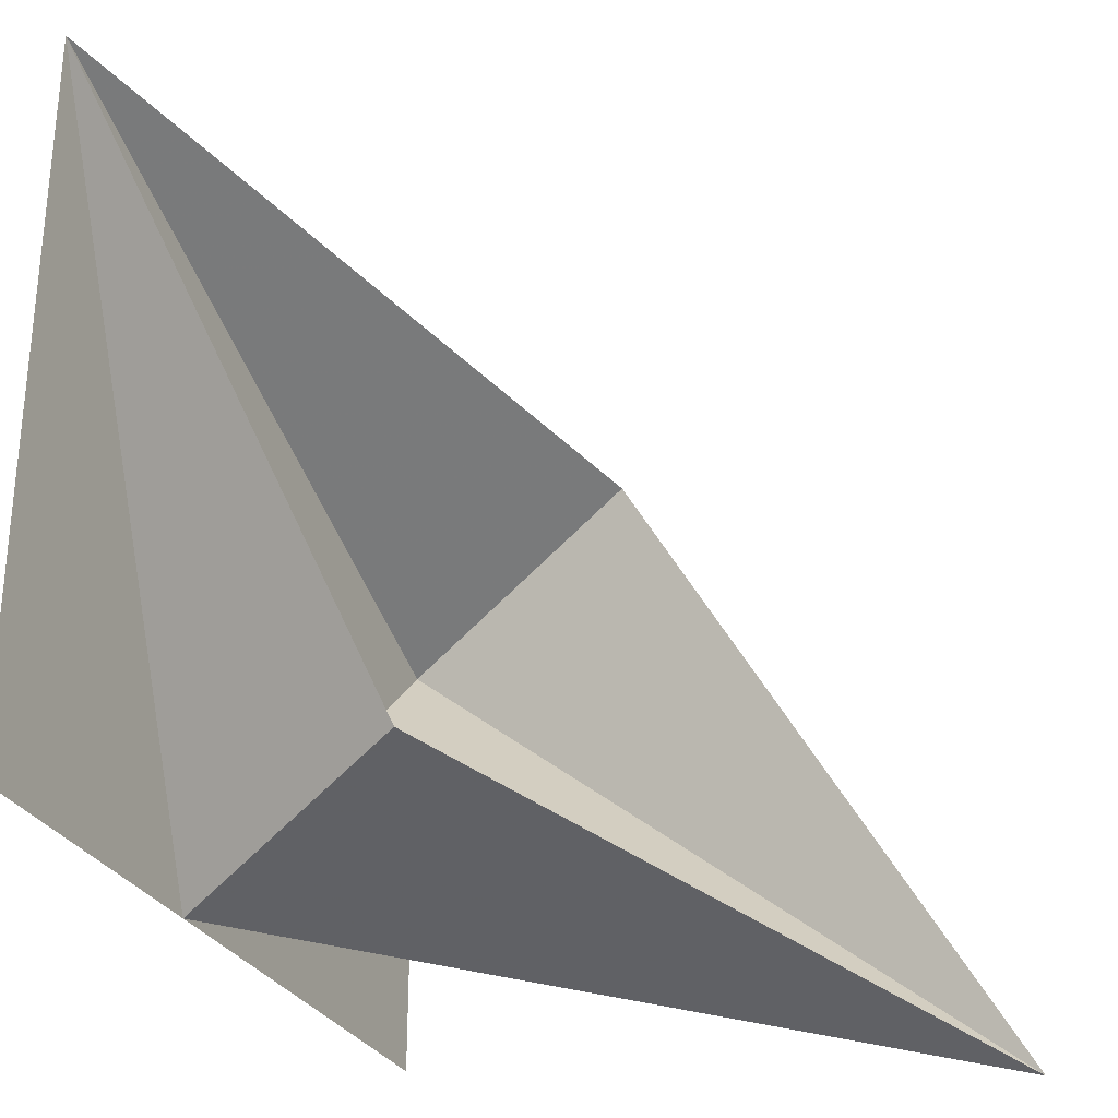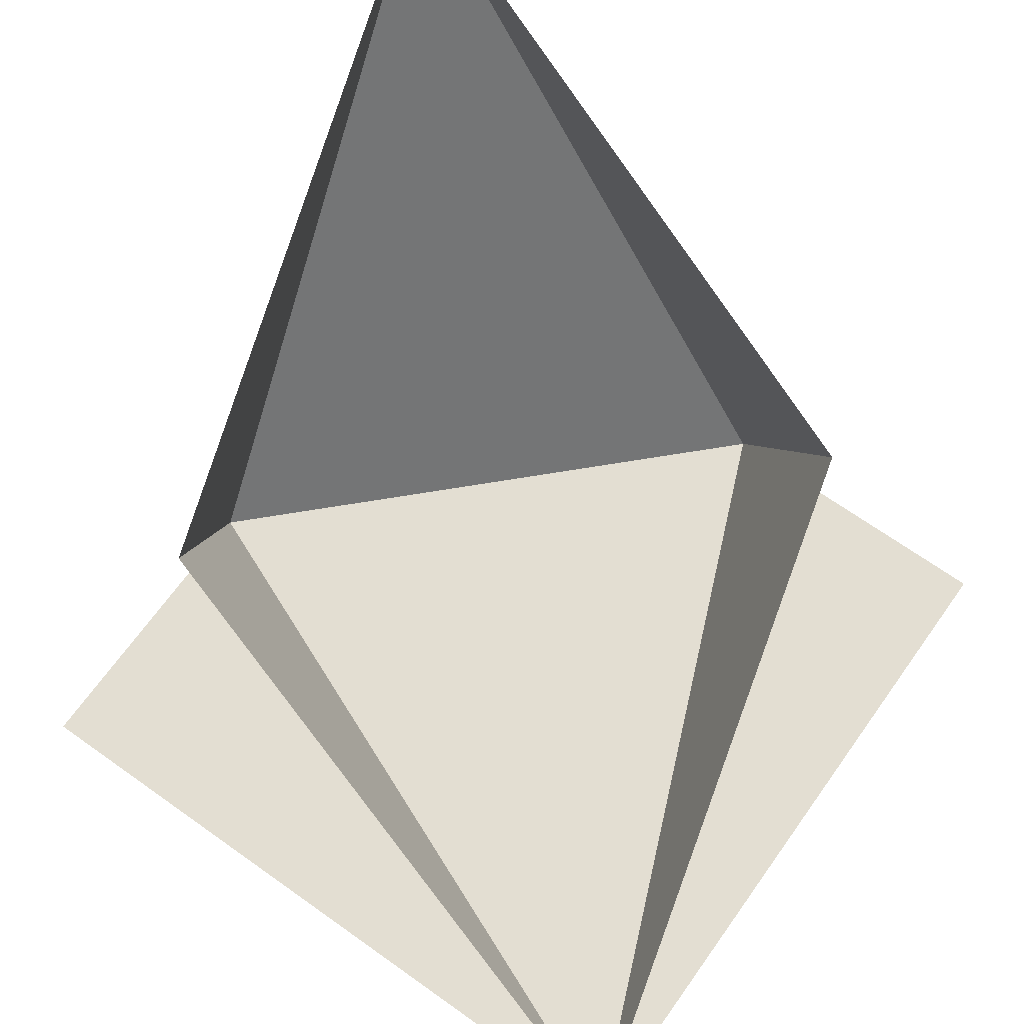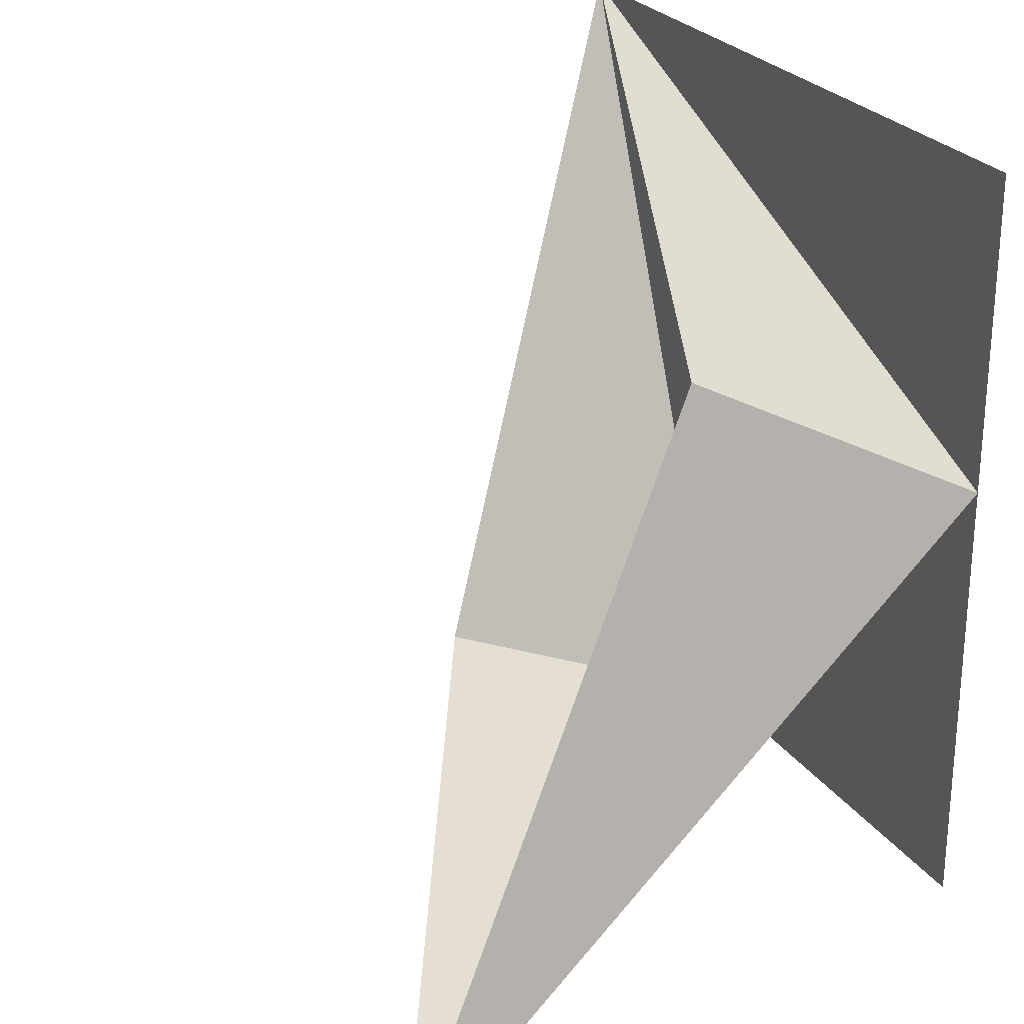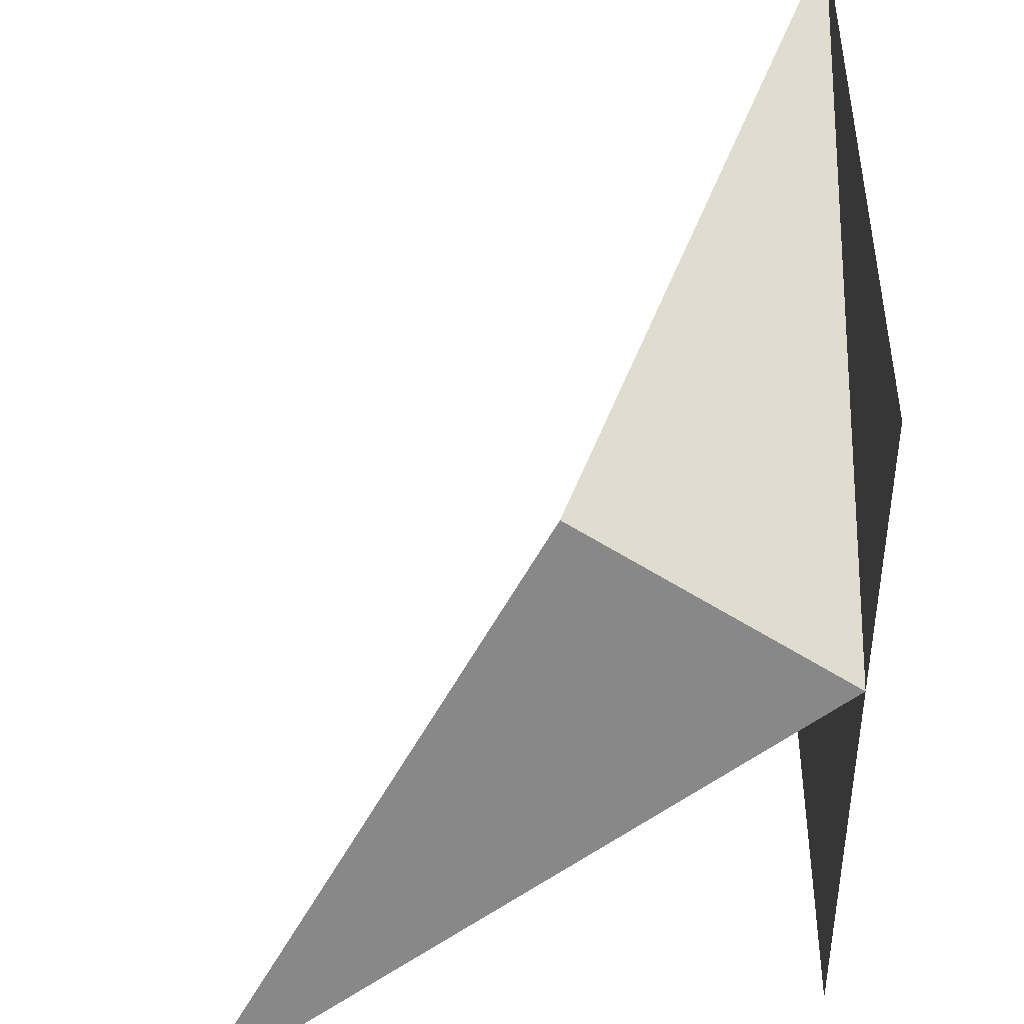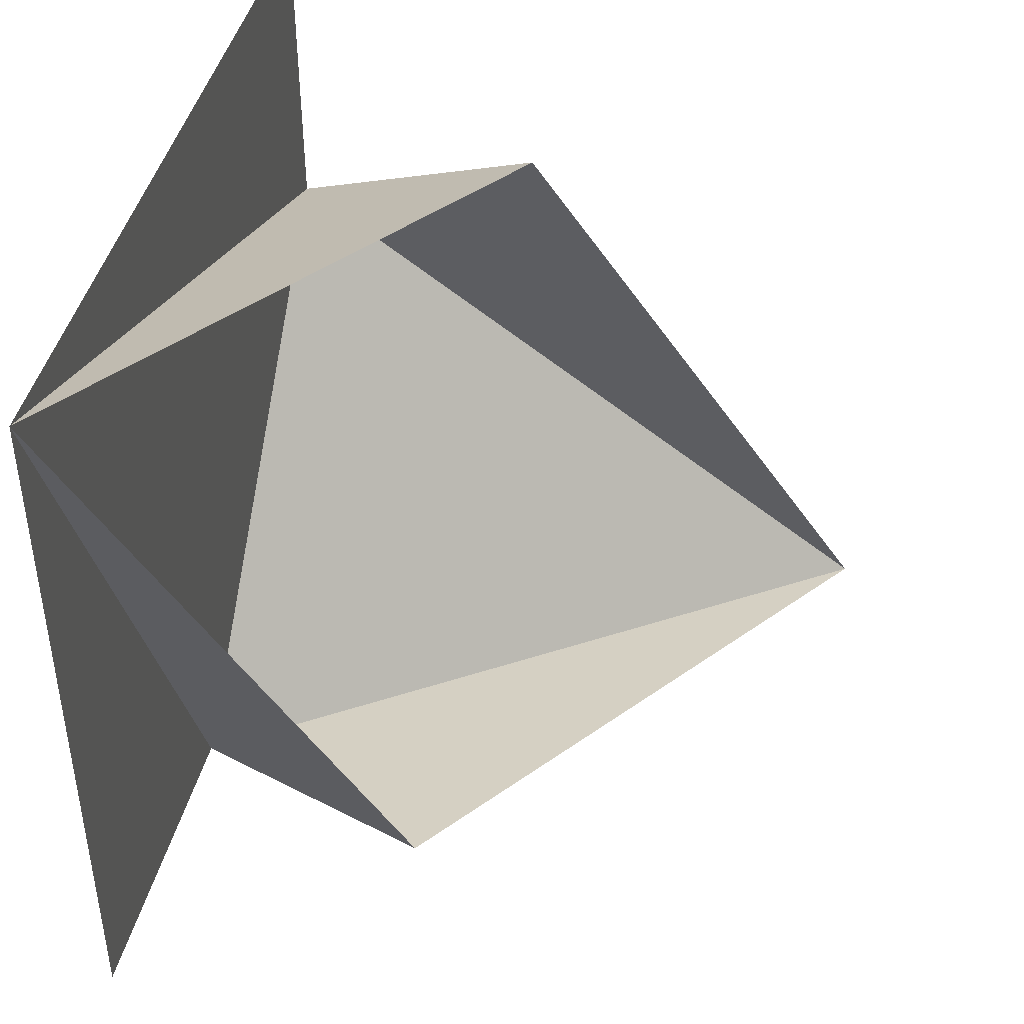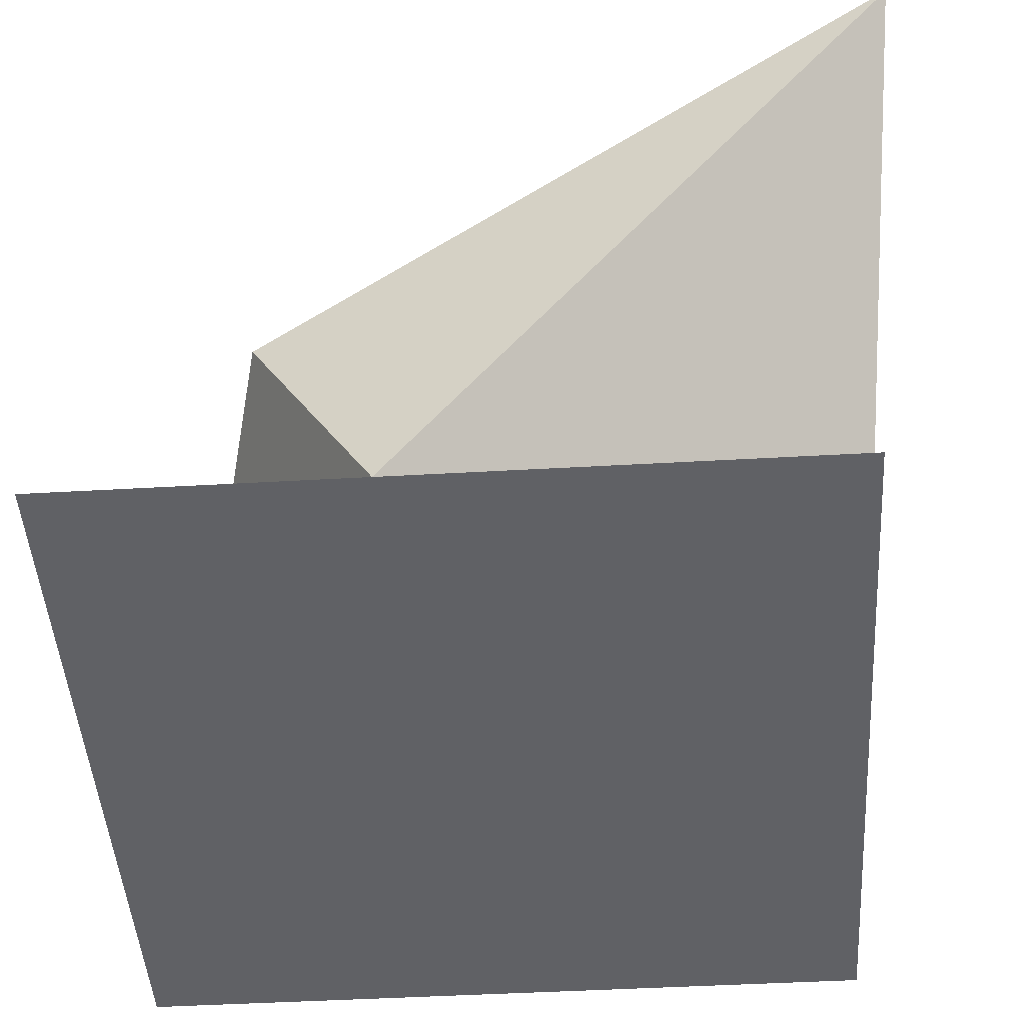
<metadata>
{"format":"obj","ext":"obj","renderer":"f3d","projection":"perspective","resolution":1024,"background":"white","views":[{"elev":-29.5,"azim":-66.5,"up":"+Y"},{"elev":67.4,"azim":-144.5,"up":"+Z"},{"elev":25.8,"azim":63.4,"up":"+Y"},{"elev":42.2,"azim":90.6,"up":"+Y"},{"elev":44.2,"azim":-76.2,"up":"+Y"},{"elev":-47.1,"azim":3.7,"up":"+Z"}]}
</metadata>
<code>
v 3.02e-16 2 1.732e-16
v -1.421e-16 -6.661e-16 -1.489e-32
v -2 2 3.464e-16
v -2 1.048e-15 -1.732e-16
v -1.421e-16 3.59e-16 7.308e-33
v 5.469e-16 2 -7.174e-17
v -2 2 -2.449e-16
v -1.421e-16 -6.661e-16 -1.489e-32
v 3.485e-16 1.172 2.029e-16
v -2 2 3.464e-16
v -1.421e-16 -2.842e-16 -1.231e-32
v -2 1.599e-16 -1.732e-16
v -2 2 -2.461e-32
v 3.155e-31 -1.421e-16 0
v -2 2 0
v -1.172 -1.318e-16 0
v -3.87e-16 -6.661e-16 1.11e-34
v -1.172 -1.264e-17 1.435e-16
v 3.064e-16 1.172 2.029e-16
v -0.1942 1.531 0.7206
v 2.22e-16 1.172 2.22e-16
v 0.1837 -0.1837 1.678
v 0.1837 -0.1837 1.678
v 0 1.172 1.11e-16
v -1.172 -8.882e-16 4.441e-16
v 0.1837 -0.1837 1.678
v -1.172 -7.772e-16 2.22e-16
v -1.531 0.1942 0.7206
v -1.531 0.1942 0.7206
v -1.172 -6.661e-16 -2.22e-16
v -2 2 -3.109e-15
v -2 2 6.661e-16
v 2.776e-16 1.172 4.441e-16
v -0.1942 1.531 0.7206
f 1 2 3
f 4 5 6 7
f 8 9 10
f 11 12 13
f 14 15 16
f 17 18 19
f 20 21 22
f 23 24 25
f 26 27 28
f 29 30 31
f 32 33 34

</code>
